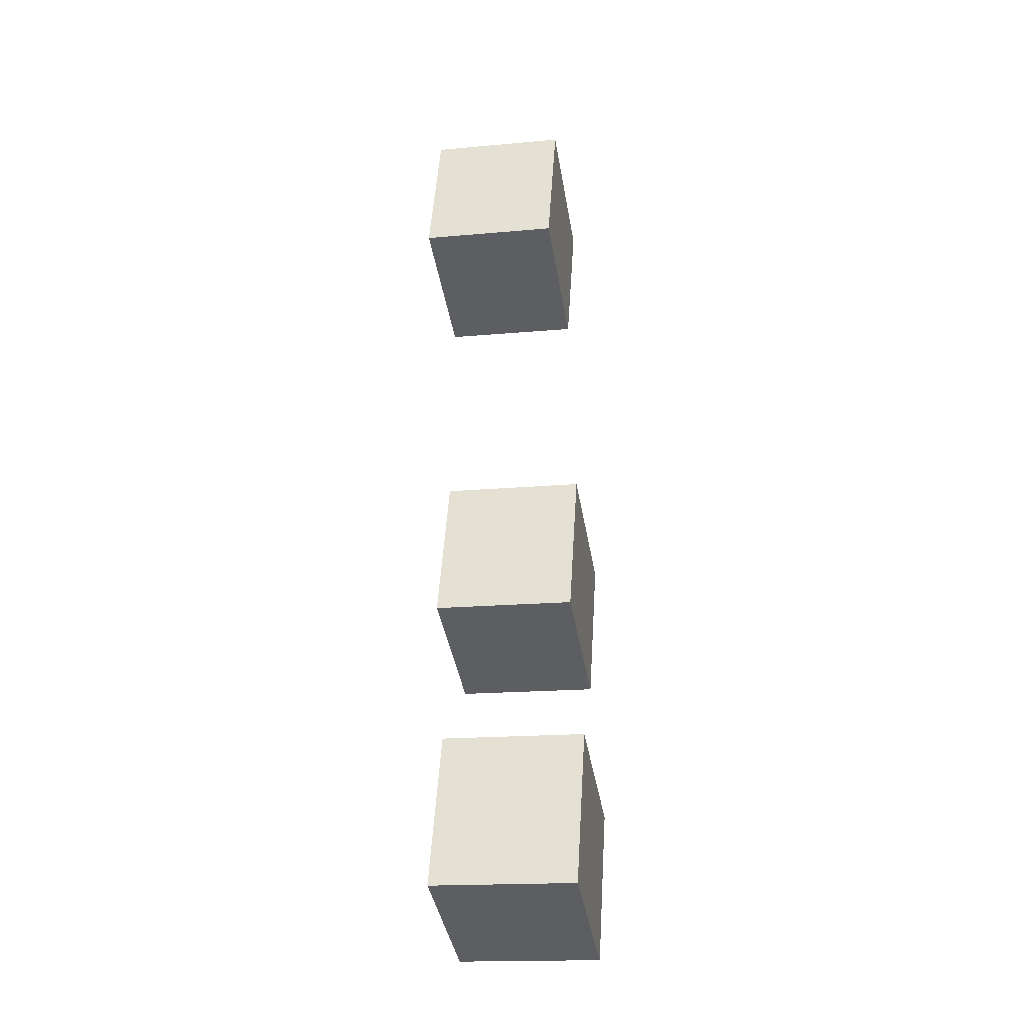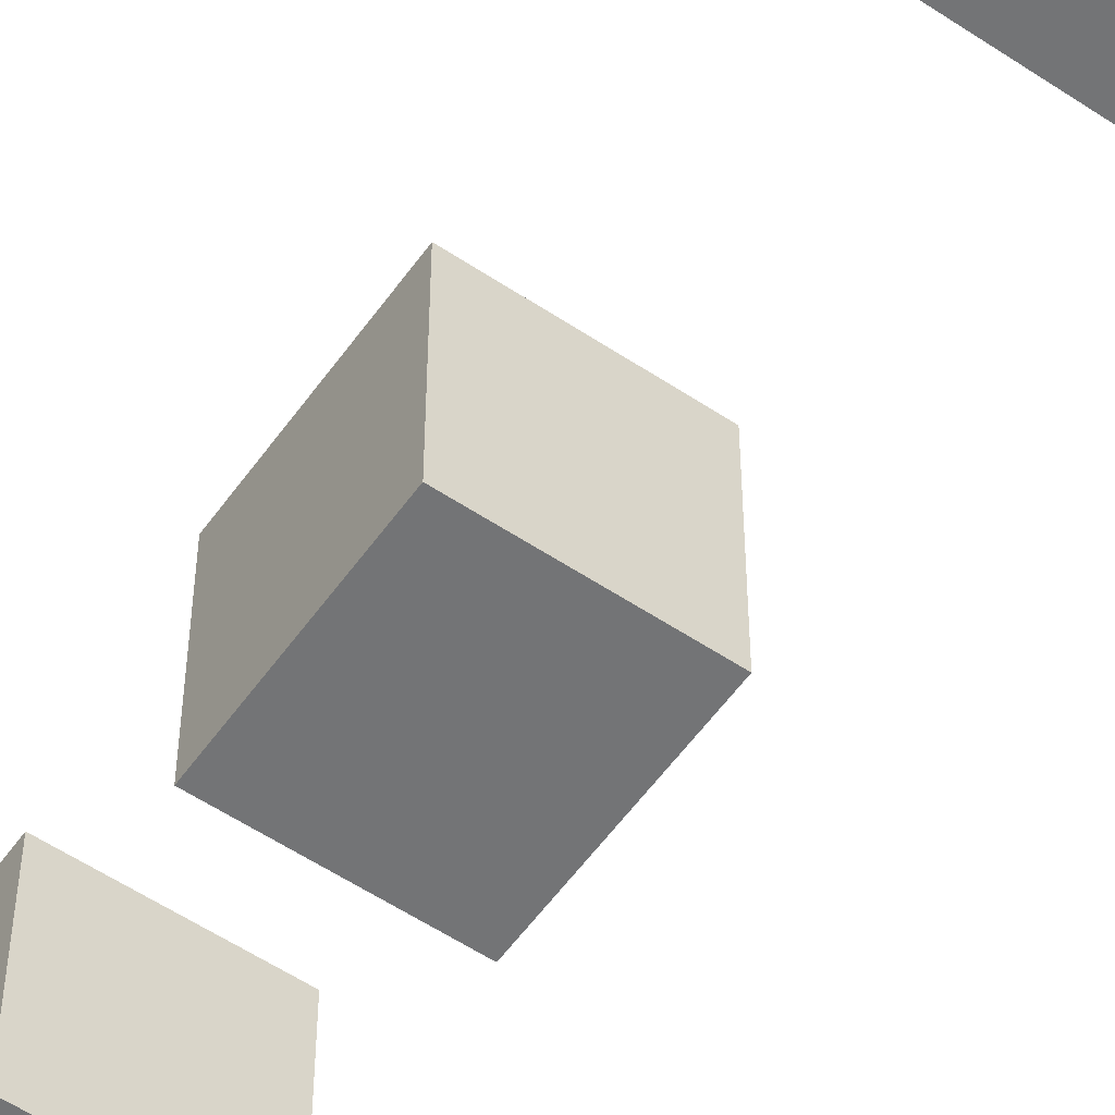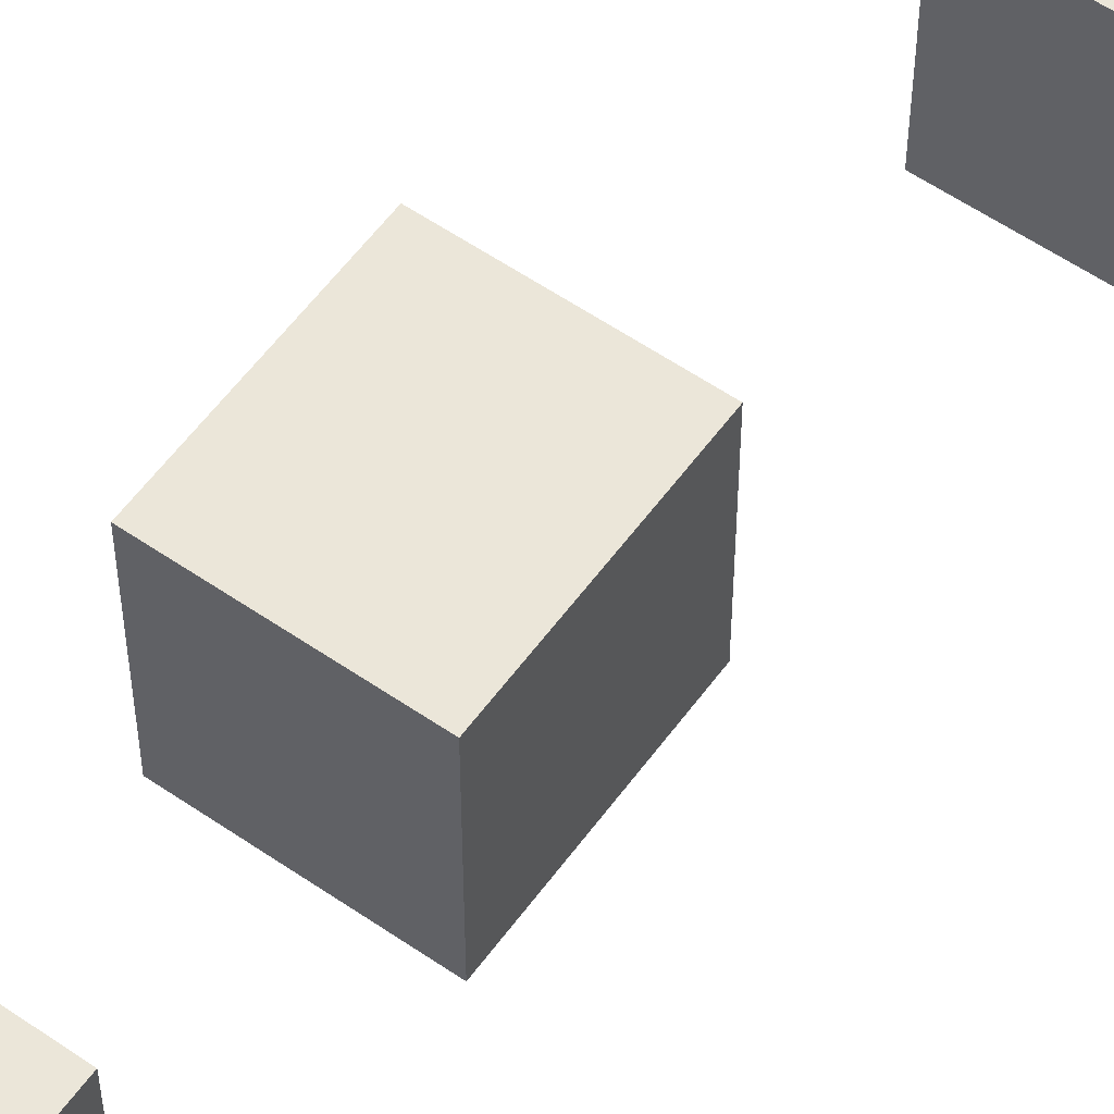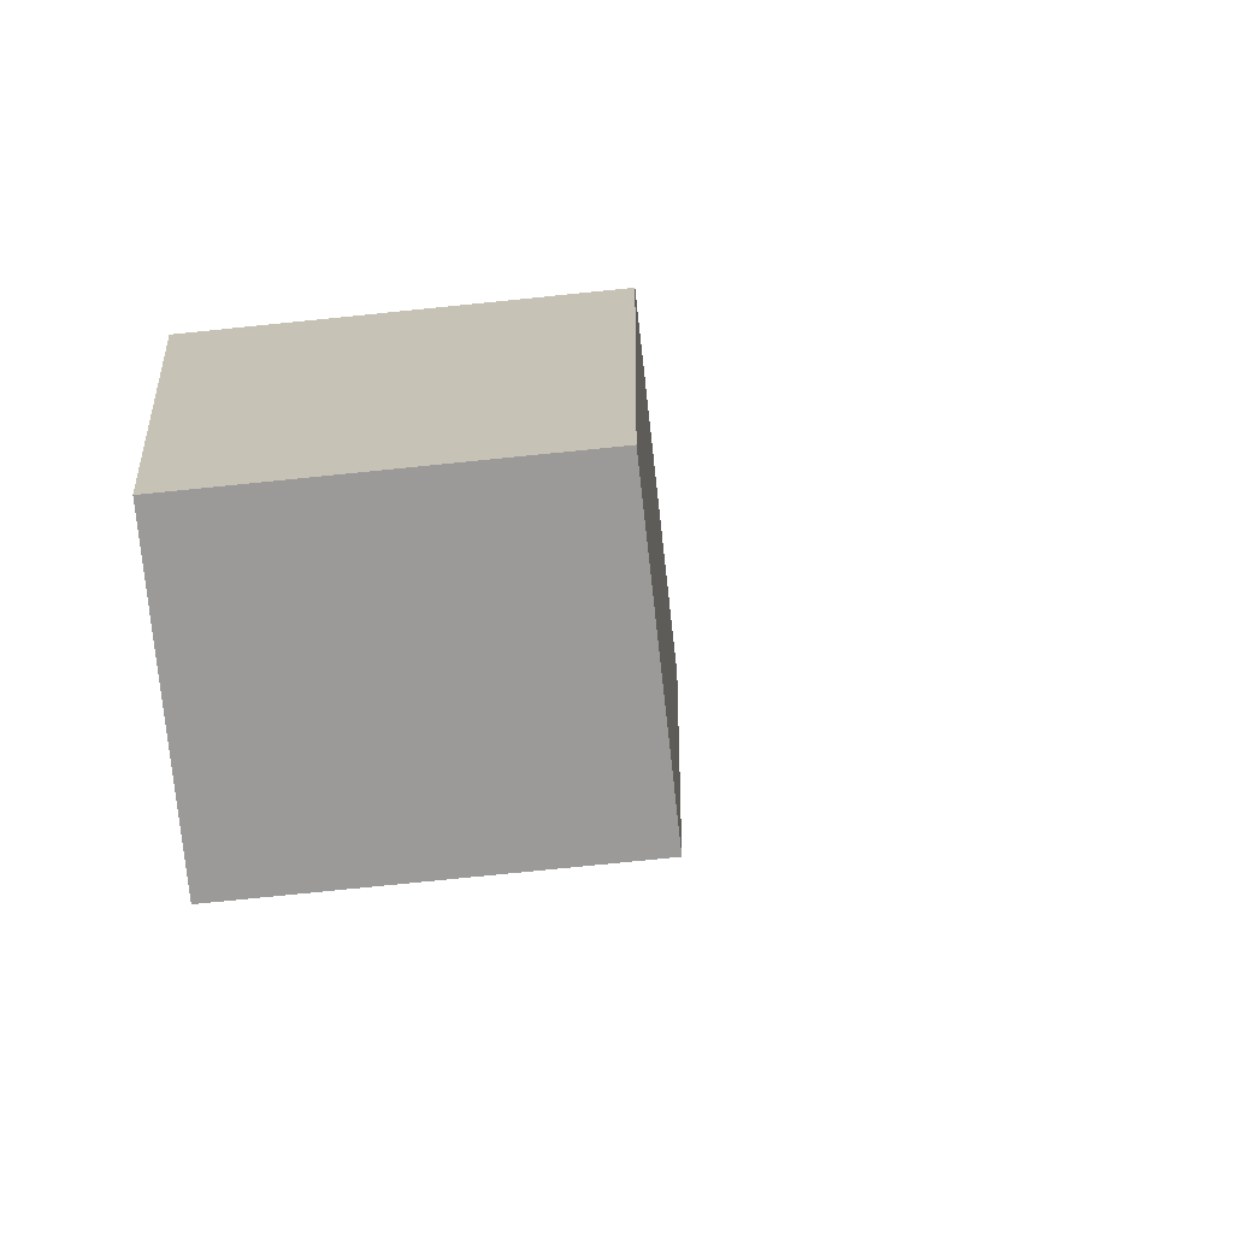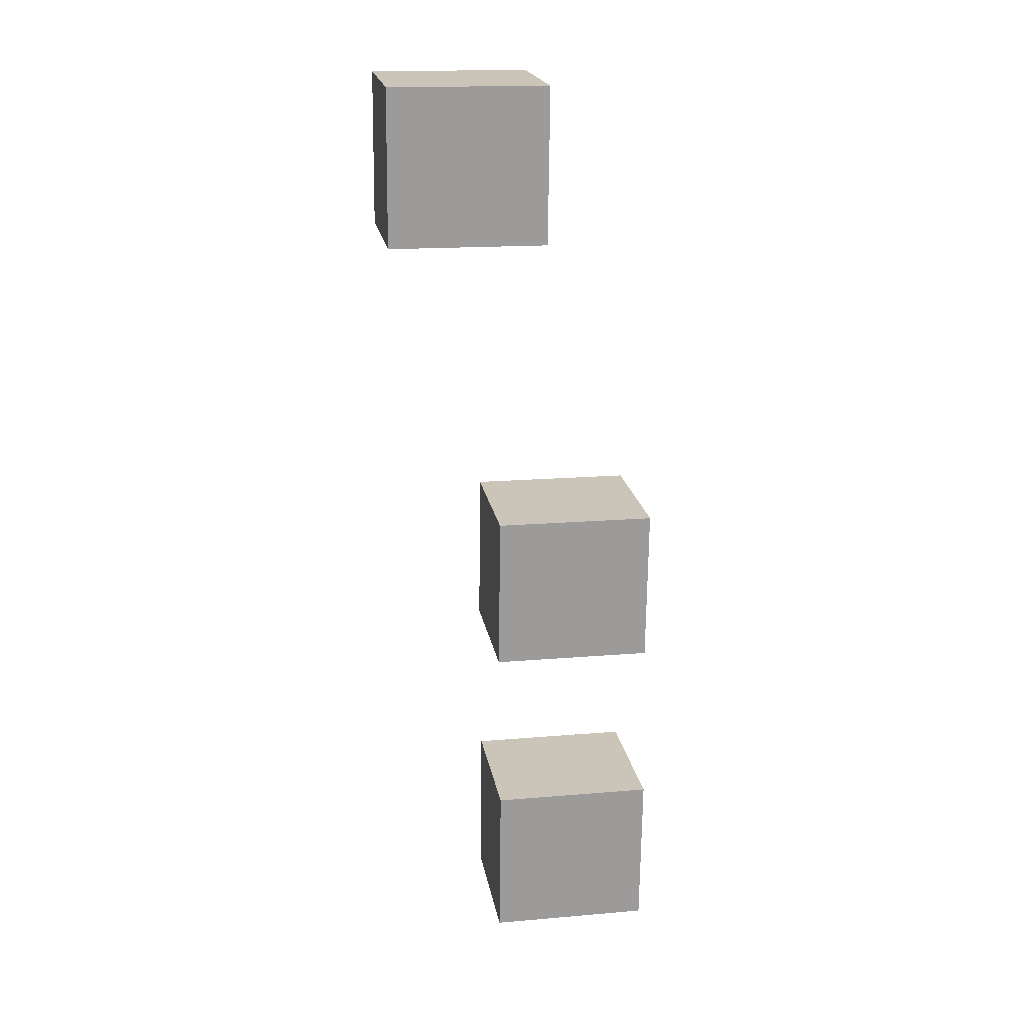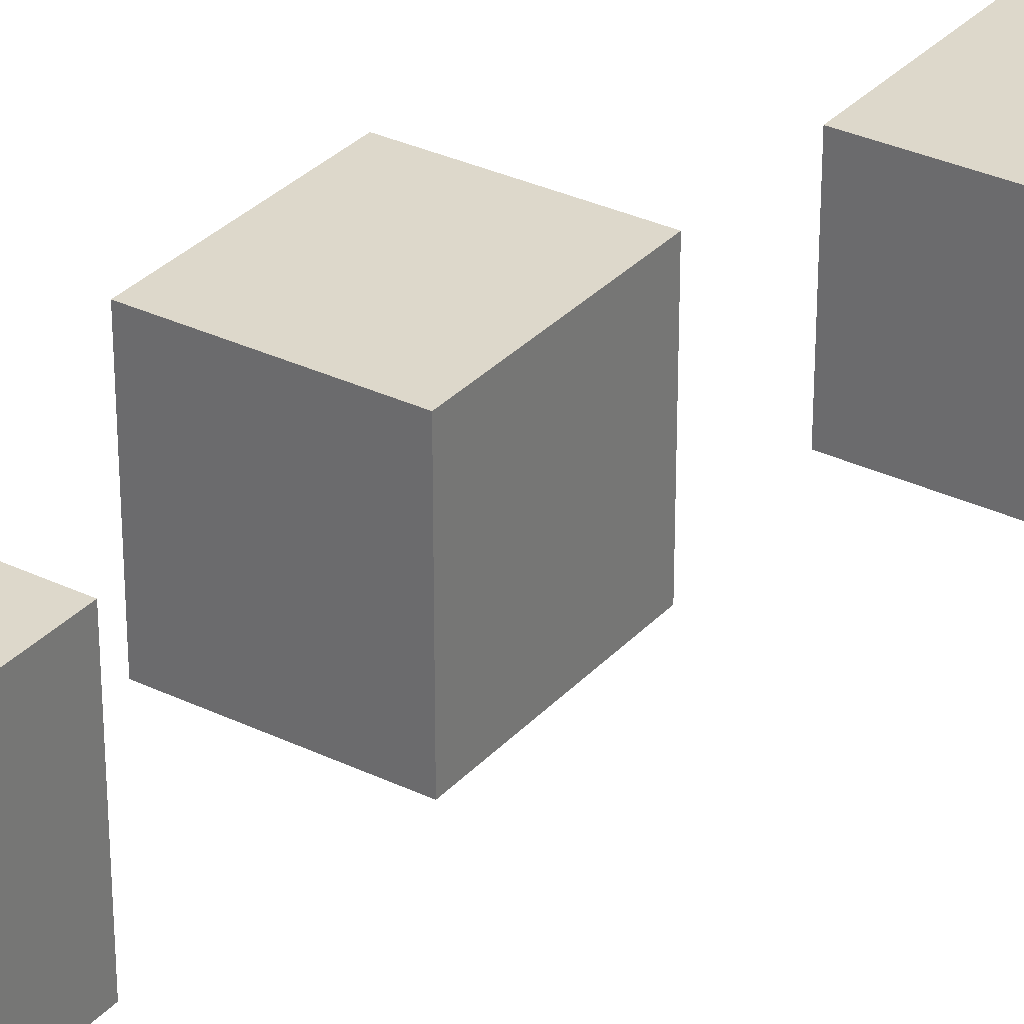
<metadata>
{"format":"obj","ext":"obj","renderer":"f3d","projection":"perspective","resolution":1024,"background":"white","views":[{"elev":-39.6,"azim":9.3,"up":"+Z"},{"elev":-56.1,"azim":-31.3,"up":"+Y"},{"elev":57.2,"azim":-140.7,"up":"+Y"},{"elev":-69.3,"azim":-80.3,"up":"+Y"},{"elev":16.8,"azim":80.3,"up":"+Z"},{"elev":31.5,"azim":-142.0,"up":"+Y"}]}
</metadata>
<code>
o Cube_Cube.004_Cube_Cube.008_Cube_Cube.004_Cube_Cube.001
v 27.35 9.887 -4.665
v 27.35 11.22 -4.665
v 26.2 11.22 -4.592
v 26.2 9.887 -4.592
v 26.12 11.22 -5.887
v 26.12 9.887 -5.887
v 27.27 11.22 -5.961
v 27.27 9.887 -5.961
f 1 2 3 4
f 4 3 5 6
f 6 5 7 8
f 8 7 2 1
f 4 6 8 1
f 5 3 2 7
o Cube_Cube.004_Cube_Cube.008_Cube_Cube.004_Cube_Cube.000_Cube_Cube.004_Cube_Cube.008_Cube_Cube.004_Cube_Cube.003
v 27.35 9.887 -2.059
v 27.35 11.22 -2.059
v 26.2 11.22 -1.985
v 26.2 9.887 -1.985
v 26.12 11.22 -3.28
v 26.12 9.887 -3.28
v 27.27 11.22 -3.354
v 27.27 9.887 -3.354
f 9 10 11 12
f 12 11 13 14
f 14 13 15 16
f 16 15 10 9
f 12 14 16 9
f 13 11 10 15
o Cube_Cube.004_Cube_Cube.008_Cube_Cube.004_Cube_Cube.002_Cube_Cube.004_Cube_Cube.008_Cube_Cube.004_Cube_Cube.004
v 27.35 8.975 1.631
v 27.35 10.31 1.631
v 26.2 10.31 1.705
v 26.2 8.975 1.705
v 26.12 10.31 0.4094
v 26.12 8.975 0.4094
v 27.27 10.31 0.3357
v 27.27 8.975 0.3357
f 17 18 19 20
f 20 19 21 22
f 22 21 23 24
f 24 23 18 17
f 20 22 24 17
f 21 19 18 23

</code>
